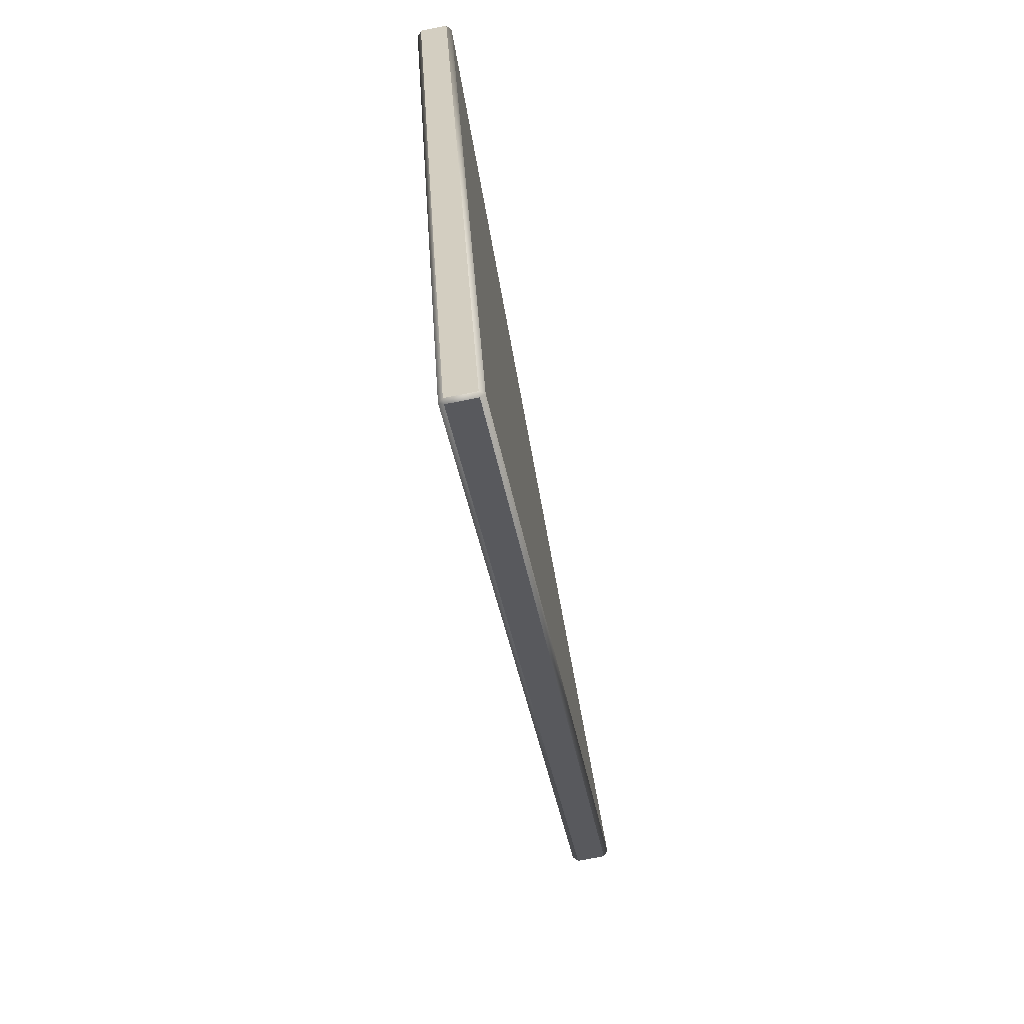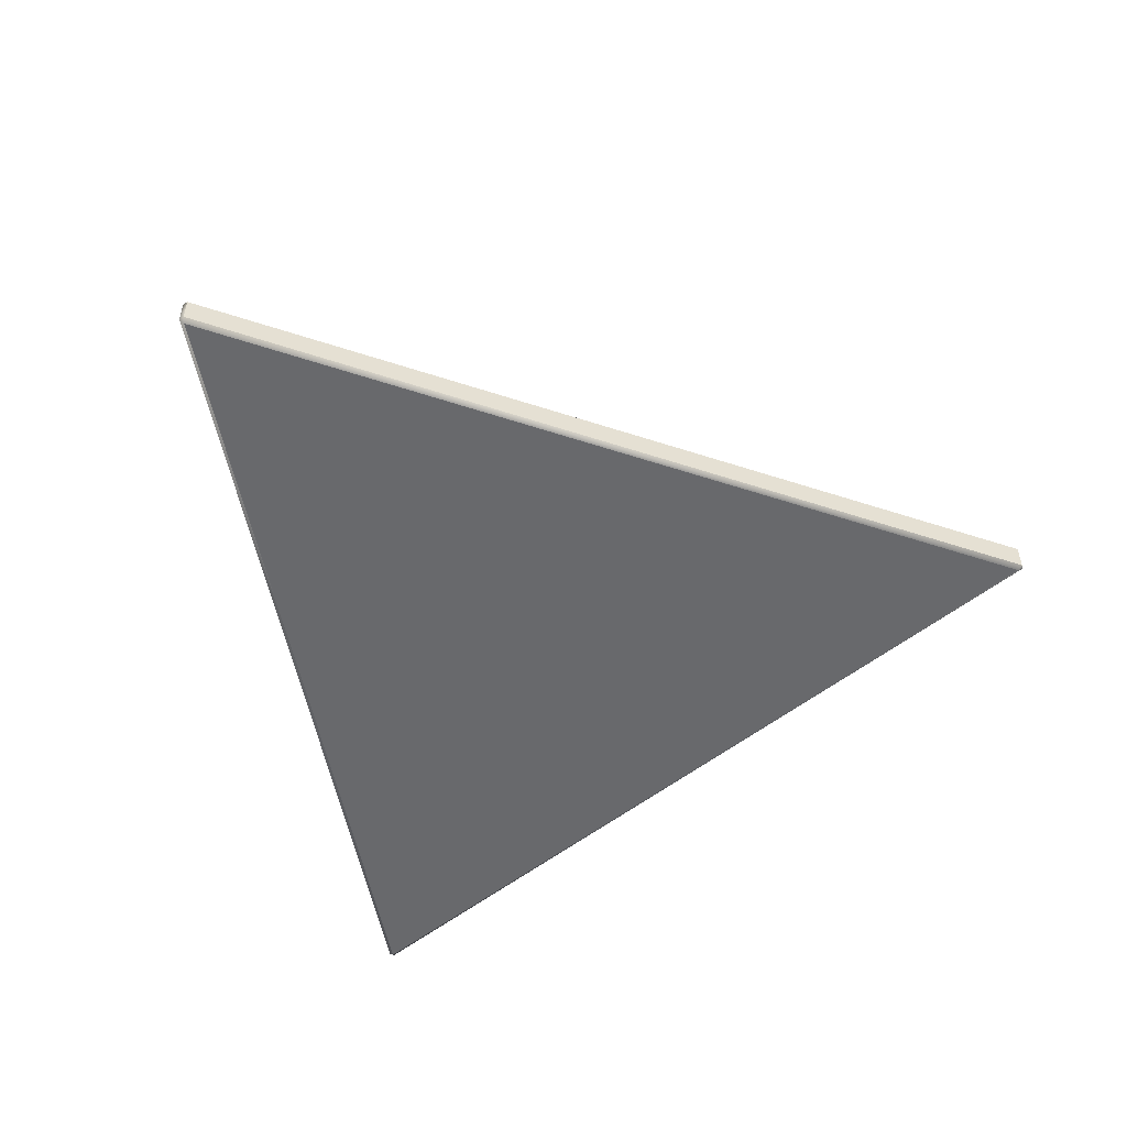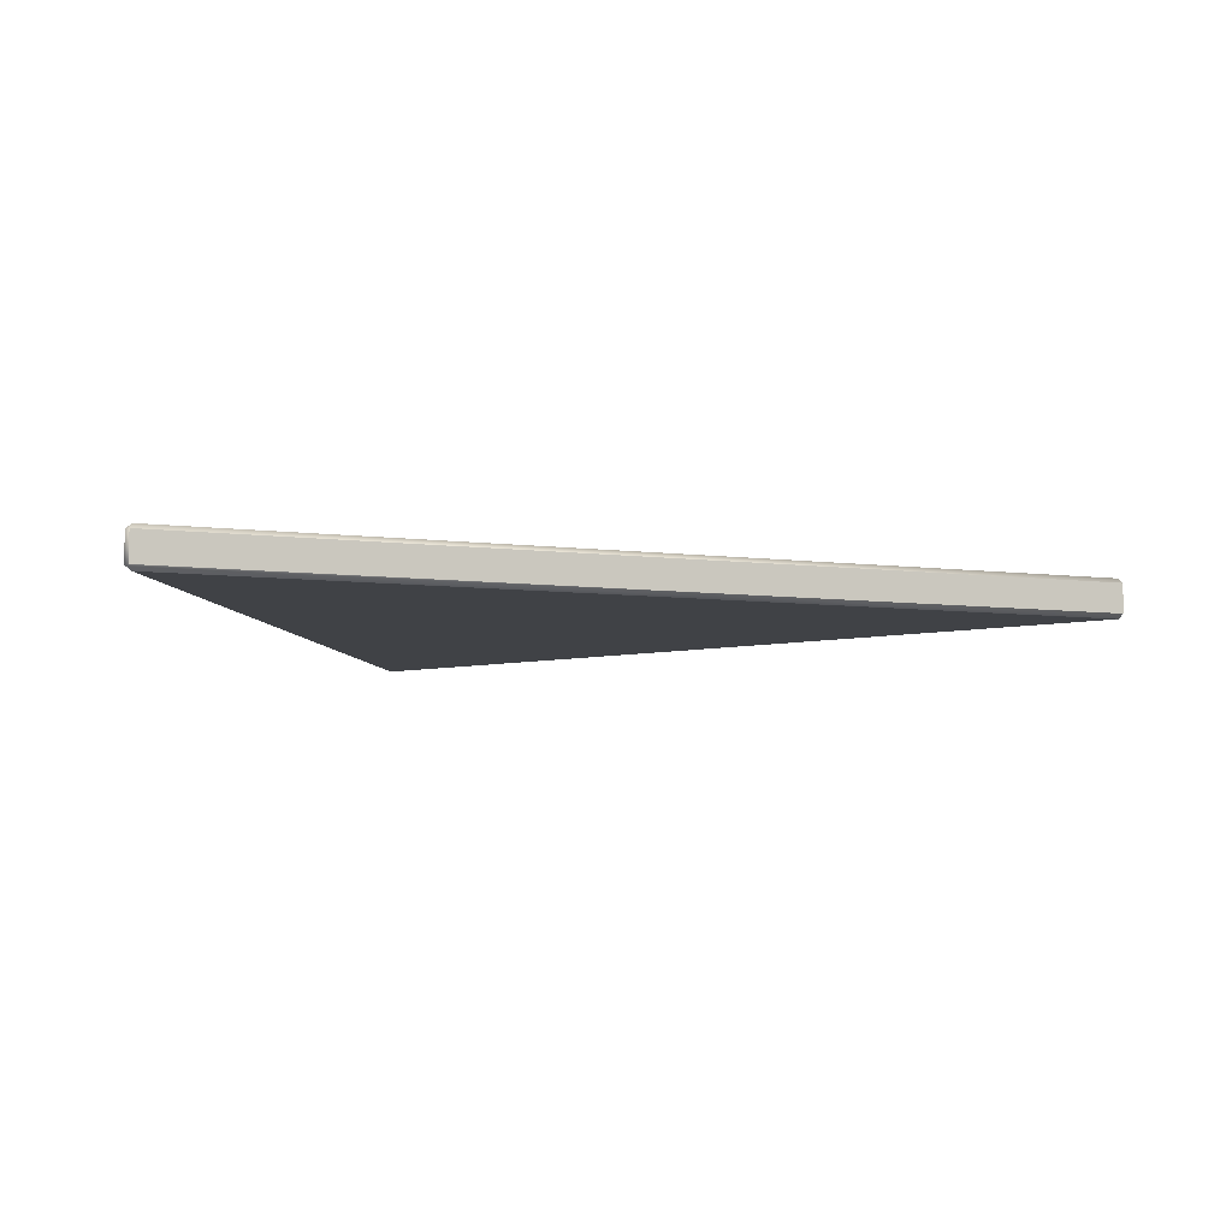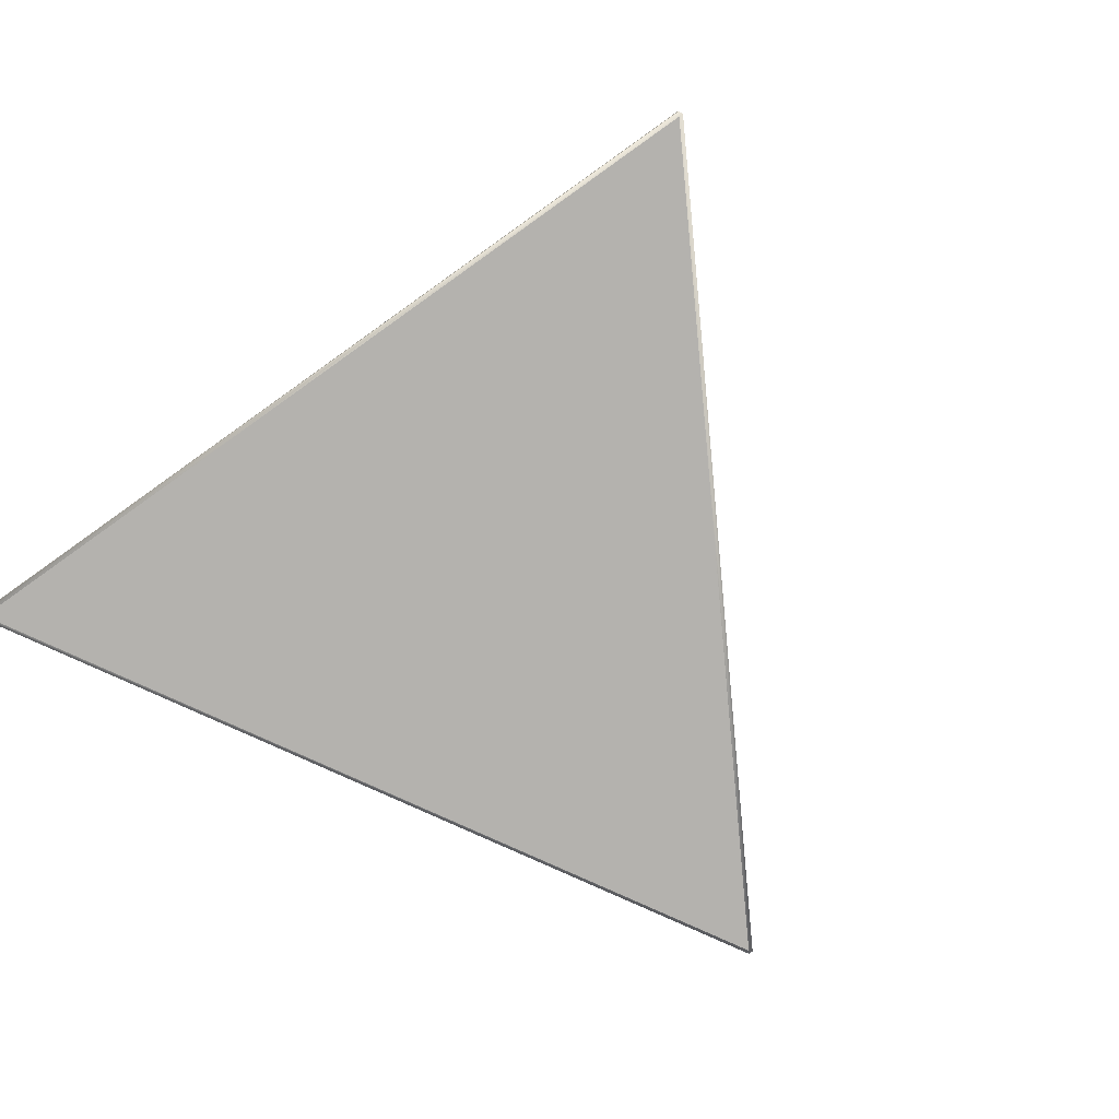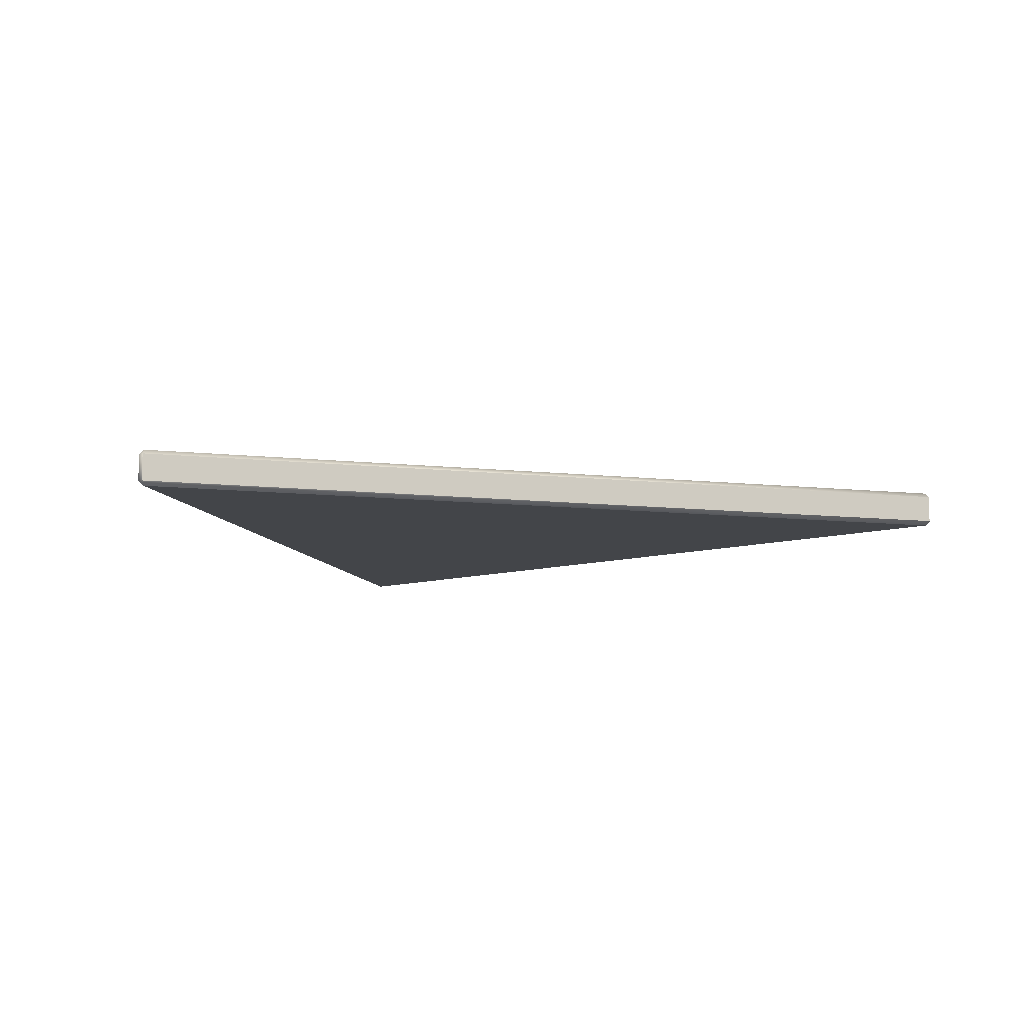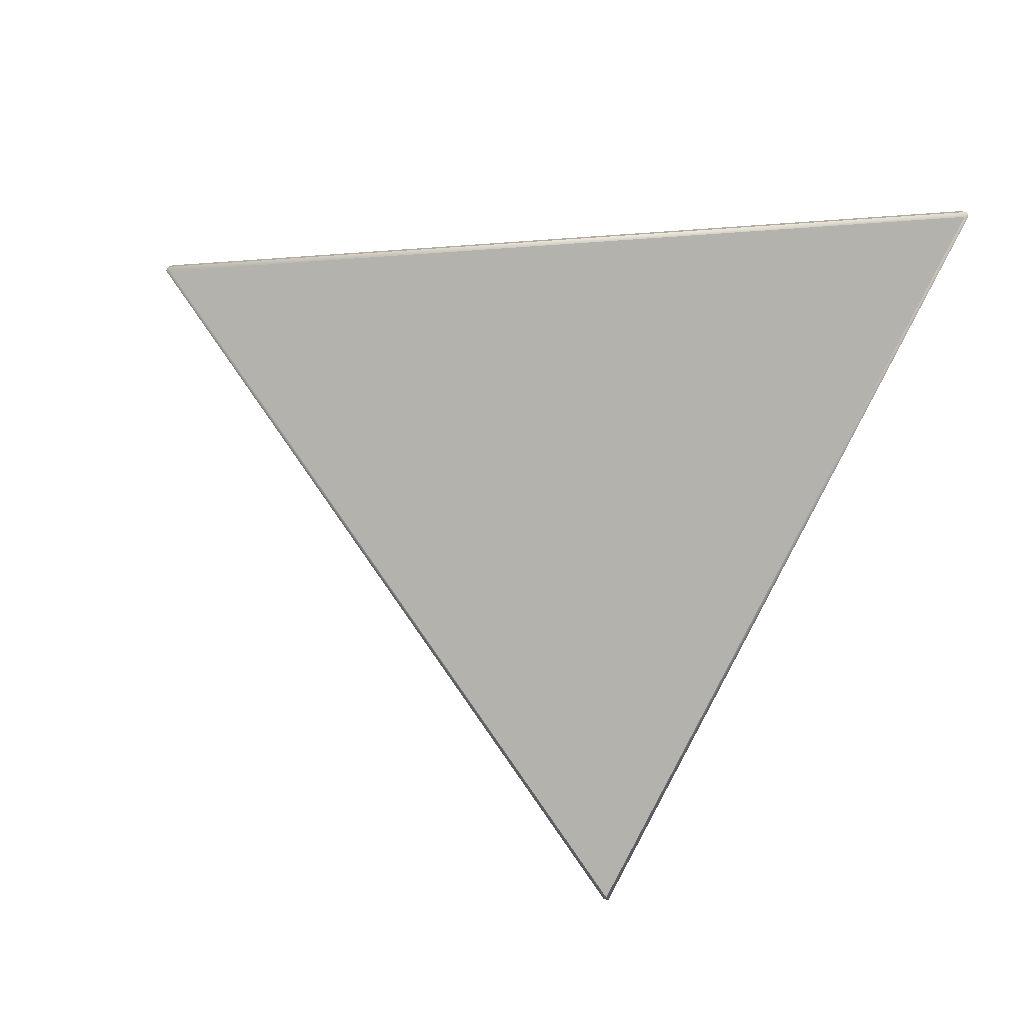
<metadata>
{"format":"obj","ext":"obj","renderer":"f3d","projection":"perspective","resolution":1024,"background":"white","views":[{"elev":-76.2,"azim":-78.9,"up":"+Z"},{"elev":-52.8,"azim":115.4,"up":"+Y"},{"elev":-6.3,"azim":-7.4,"up":"+Y"},{"elev":-79.7,"azim":50.4,"up":"+Y"},{"elev":-8.8,"azim":117.0,"up":"+Y"},{"elev":-79.6,"azim":-101.2,"up":"+Y"}]}
</metadata>
<code>
v 511.6 104.2 -11.47
v 443.7 104.2 -79.37
v 418.7 104.2 13.42
v 512.1 103.8 -11.62
v 443.8 103.8 -79.92
v 512.1 100.8 -11.62
v 443.8 100.8 -79.92
v 511.6 100.2 -11.47
v 443.7 100.2 -79.37
v 512 100.8 -11.07
v 512 103.8 -11.07
v 418.5 103.8 13.98
v 418.5 100.8 13.98
v 418.7 100.2 13.42
v 418.1 100.8 13.57
v 418.1 103.8 13.57
v 443.3 103.8 -79.78
v 443.3 100.8 -79.78
o Mesh120_Group110_Model
f 1 2 3
f 5 2 1
f 7 5 4
f 6 8 9
f 6 10 8
f 4 11 10
f 4 1 11
f 11 1 3
f 10 11 12
f 13 14 8
f 13 15 14
f 12 16 15
f 12 3 16
f 16 3 2
f 15 16 17
f 18 9 14
f 7 9 18
f 7 18 17
f 5 17 2
f 8 14 9
f 4 5 1
f 6 7 4
f 7 6 9
f 6 4 10
f 12 11 3
f 13 10 12
f 10 13 8
f 13 12 15
f 17 16 2
f 18 15 17
f 15 18 14
f 5 7 17

</code>
